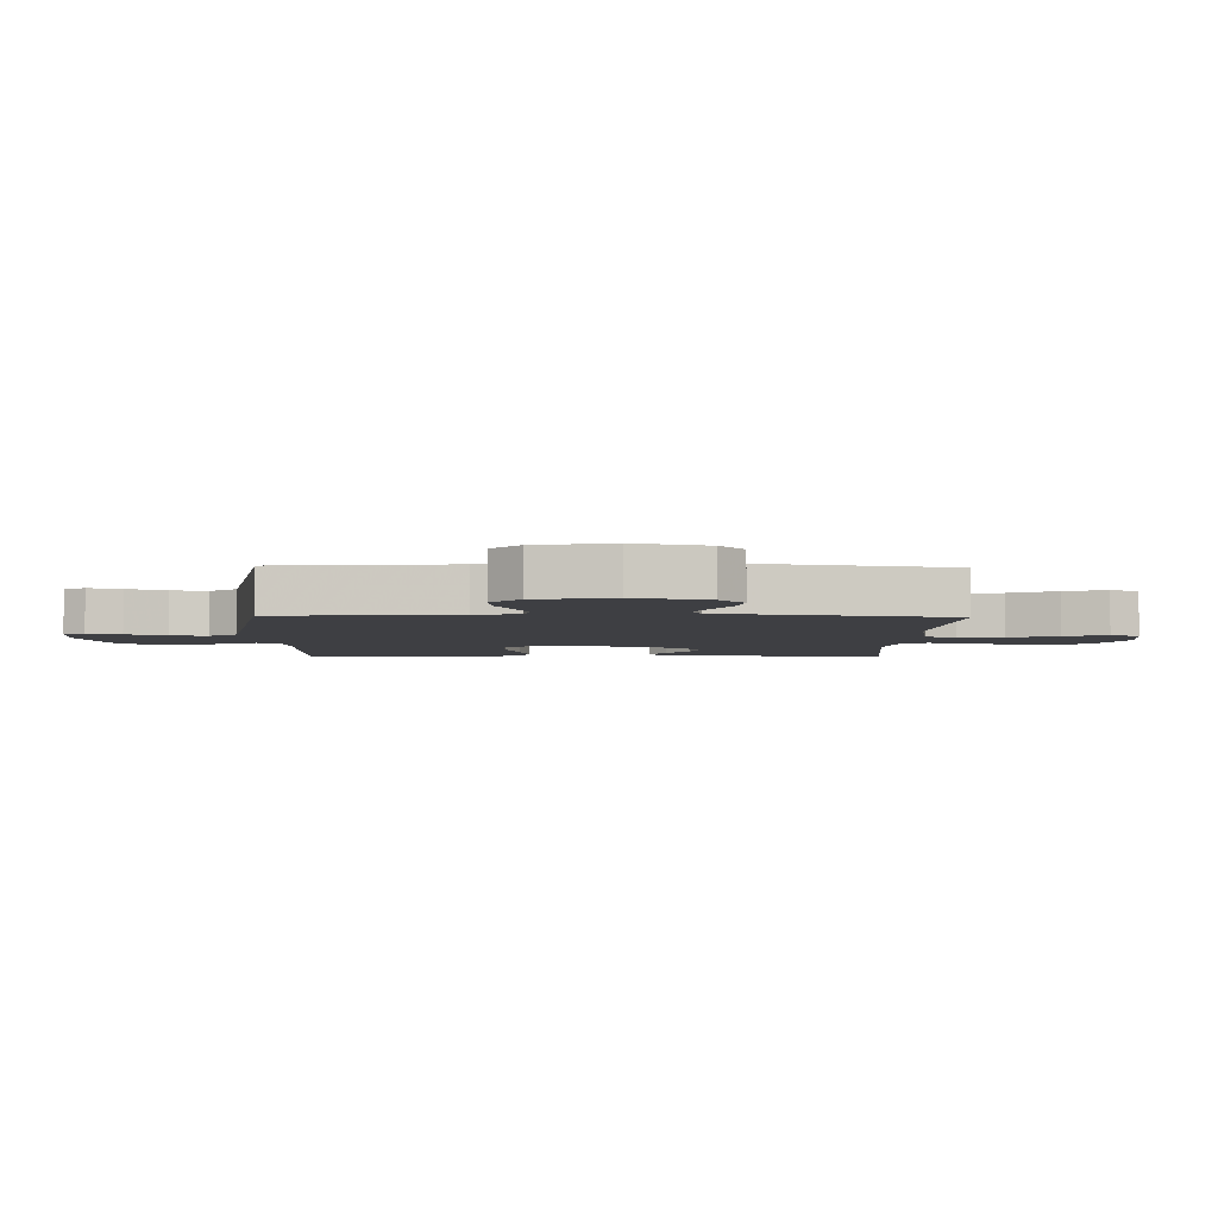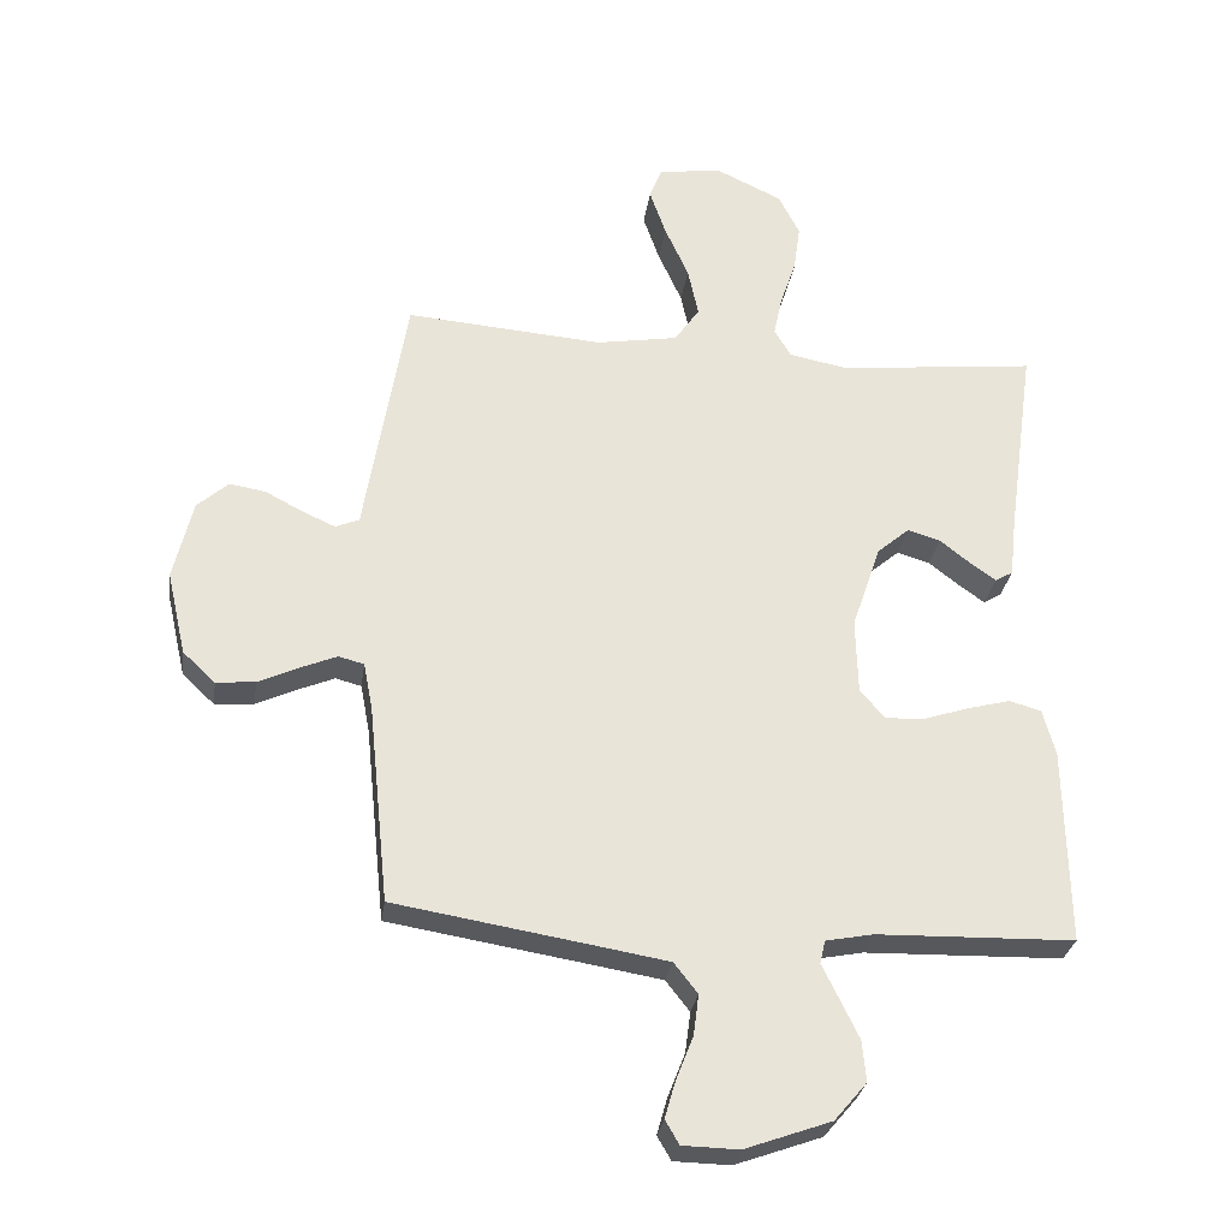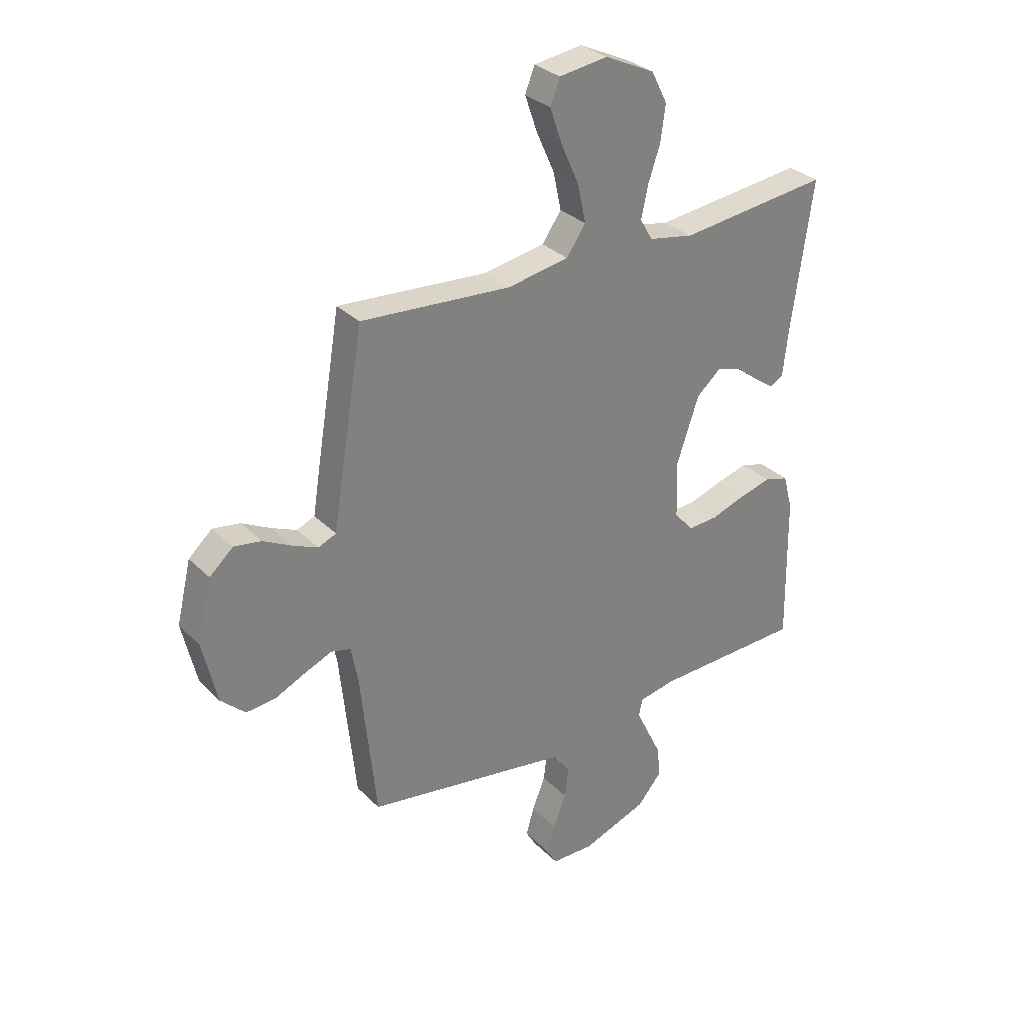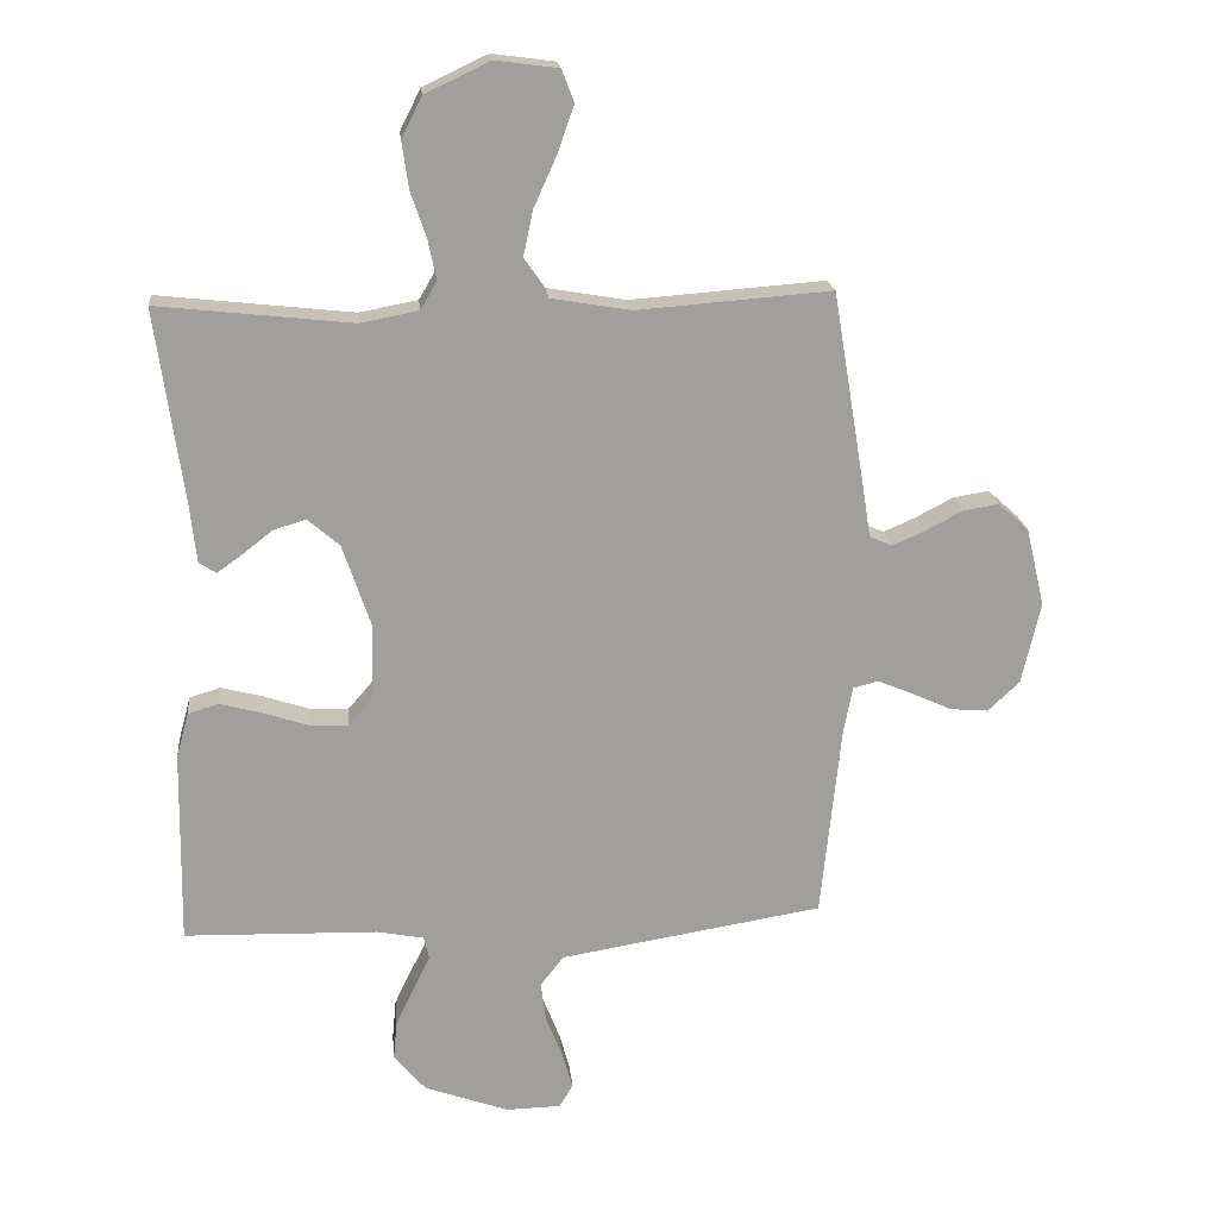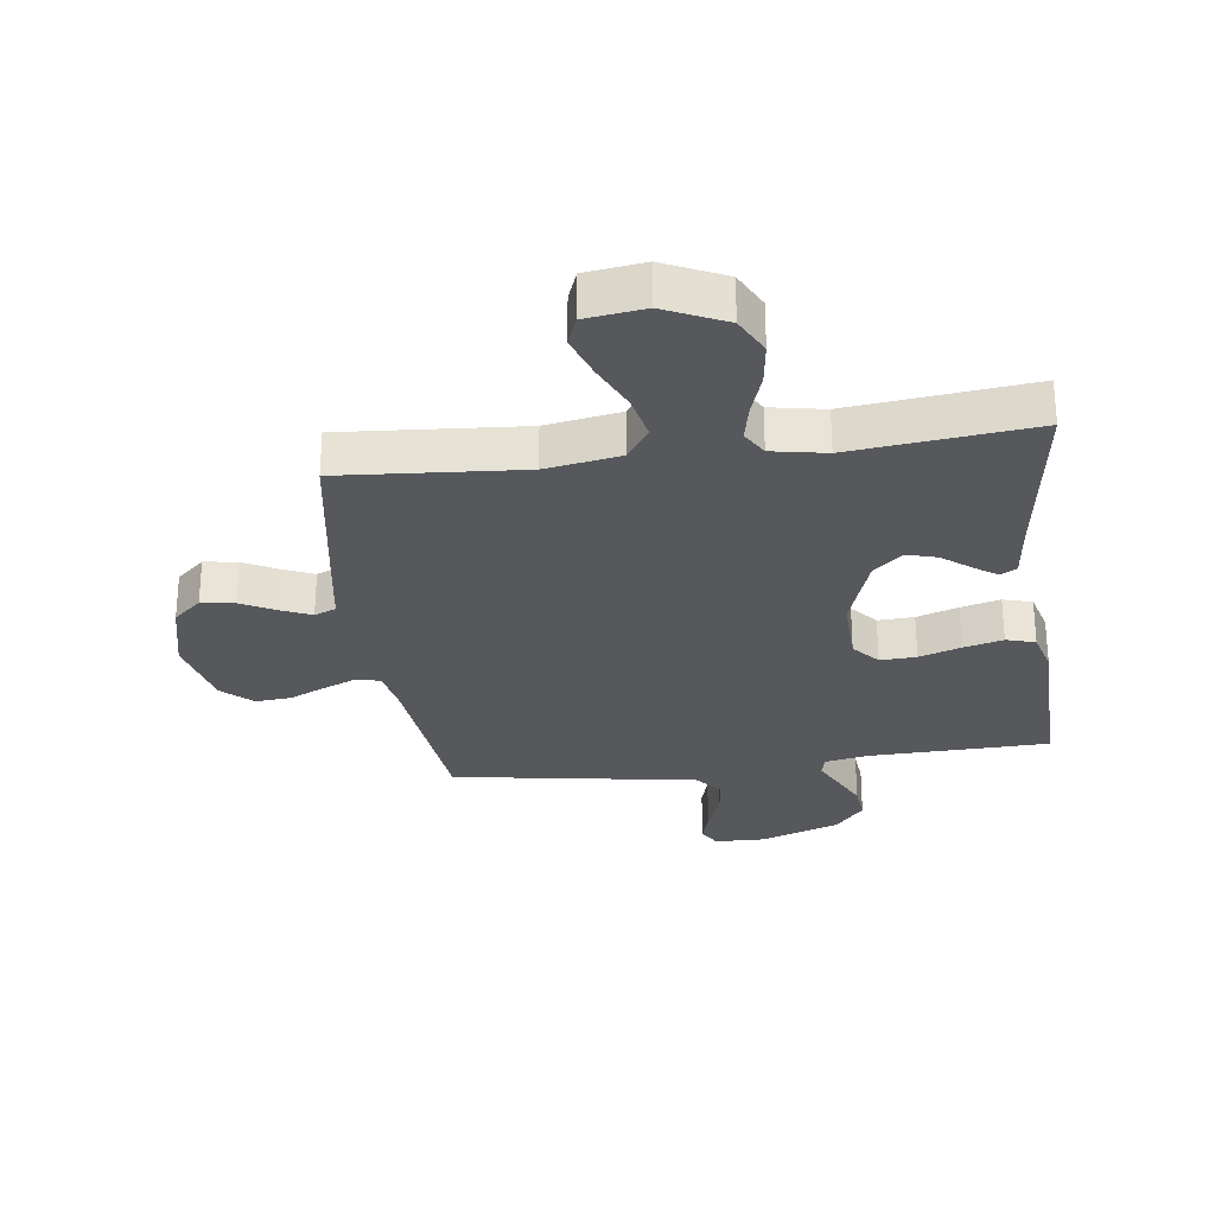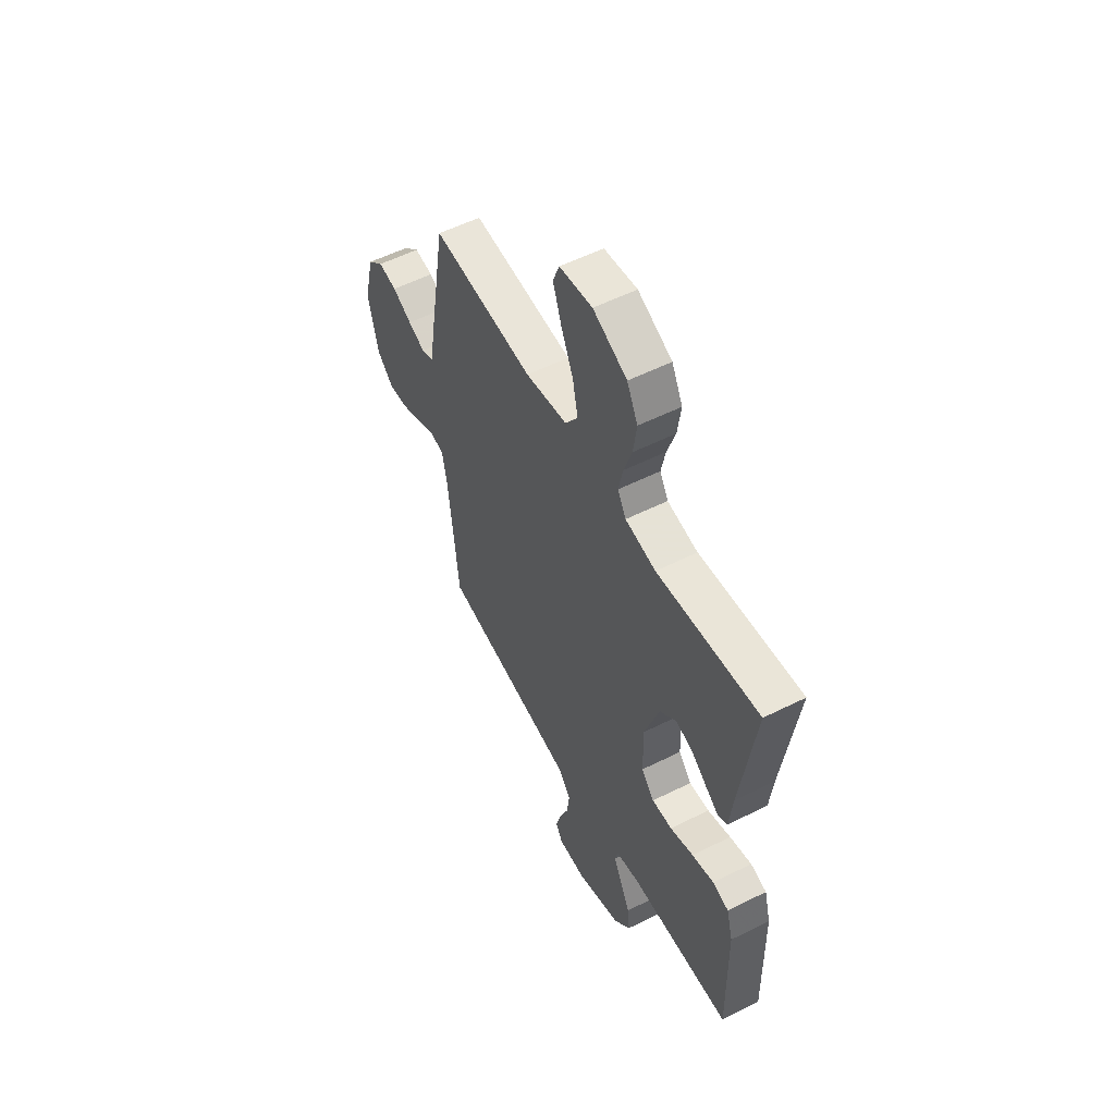
<metadata>
{"format":"obj","ext":"obj","renderer":"f3d","projection":"perspective","resolution":1024,"background":"white","views":[{"elev":-4.2,"azim":-91.8,"up":"+Y"},{"elev":-29.0,"azim":-8.2,"up":"+Z"},{"elev":31.1,"azim":-36.0,"up":"+Z"},{"elev":19.2,"azim":174.3,"up":"+Z"},{"elev":-28.1,"azim":7.6,"up":"+Y"},{"elev":55.5,"azim":62.2,"up":"+Z"}]}
</metadata>
<code>
v -0.5 0.07 0.5
v -0.2 0.07 0.477
v -0.077 0.07 0.498
v -0.039 0.07 0.553
v -0.055 0.07 0.628
v -0.091 0.07 0.708
v -0.116 0.07 0.78
v -0.097 0.07 0.829
v 0 0.07 0.842
v 0.1 0.07 0.795
v 0.132 0.07 0.732
v 0.122 0.07 0.66
v 0.098 0.07 0.589
v 0.085 0.07 0.527
v 0.11 0.07 0.484
v 0.2 0.07 0.467
v 0.5 0.07 0.5
v 0.458 0.07 0.2
v 0.448 0.07 0.109
v 0.421 0.07 0.093
v 0.383 0.07 0.12
v 0.336 0.07 0.157
v 0.286 0.07 0.172
v 0.237 0.07 0.13
v 0.193 0.07 0
v 0.196 0.07 -0.115
v 0.234 0.07 -0.159
v 0.294 0.07 -0.156
v 0.363 0.07 -0.133
v 0.428 0.07 -0.116
v 0.476 0.07 -0.13
v 0.495 0.07 -0.2
v 0.5 0.07 -0.5
v 0.2 0.07 -0.508
v 0.128 0.07 -0.522
v 0.12 0.07 -0.557
v 0.145 0.07 -0.608
v 0.174 0.07 -0.668
v 0.18 0.07 -0.73
v 0.131 0.07 -0.788
v 0 0.07 -0.835
v -0.085 0.07 -0.833
v -0.106 0.07 -0.797
v -0.09 0.07 -0.741
v -0.064 0.07 -0.675
v -0.056 0.07 -0.613
v -0.092 0.07 -0.567
v -0.2 0.07 -0.549
v -0.5 0.07 -0.5
v -0.531 0.07 -0.2
v -0.545 0.07 -0.127
v -0.584 0.07 -0.117
v -0.639 0.07 -0.14
v -0.7 0.07 -0.168
v -0.759 0.07 -0.173
v -0.808 0.07 -0.127
v -0.837 0.07 0
v -0.808 0.07 0.122
v -0.761 0.07 0.164
v -0.706 0.07 0.155
v -0.649 0.07 0.125
v -0.599 0.07 0.103
v -0.563 0.07 0.118
v -0.55 0.07 0.2
v -0.5 0 0.5
v -0.2 0 0.477
v -0.077 0 0.498
v -0.039 0 0.553
v -0.055 0 0.628
v -0.091 0 0.708
v -0.116 0 0.78
v -0.097 0 0.829
v 0 0 0.842
v 0.1 0 0.795
v 0.132 0 0.732
v 0.122 0 0.66
v 0.098 0 0.589
v 0.085 0 0.527
v 0.11 0 0.484
v 0.2 0 0.467
v 0.5 0 0.5
v 0.458 0 0.2
v 0.448 0 0.109
v 0.421 0 0.093
v 0.383 0 0.12
v 0.336 0 0.157
v 0.286 0 0.172
v 0.237 0 0.13
v 0.193 0 0
v 0.196 0 -0.115
v 0.234 0 -0.159
v 0.294 0 -0.156
v 0.363 0 -0.133
v 0.428 0 -0.116
v 0.476 0 -0.13
v 0.495 0 -0.2
v 0.5 0 -0.5
v 0.2 0 -0.508
v 0.128 0 -0.522
v 0.12 0 -0.557
v 0.145 0 -0.608
v 0.174 0 -0.668
v 0.18 0 -0.73
v 0.131 0 -0.788
v 0 0 -0.835
v -0.085 0 -0.833
v -0.106 0 -0.797
v -0.09 0 -0.741
v -0.064 0 -0.675
v -0.056 0 -0.613
v -0.092 0 -0.567
v -0.2 0 -0.549
v -0.5 0 -0.5
v -0.531 0 -0.2
v -0.545 0 -0.127
v -0.584 0 -0.117
v -0.639 0 -0.14
v -0.7 0 -0.168
v -0.759 0 -0.173
v -0.808 0 -0.127
v -0.837 0 0
v -0.808 0 0.122
v -0.761 0 0.164
v -0.706 0 0.155
v -0.649 0 0.125
v -0.599 0 0.103
v -0.563 0 0.118
v -0.55 0 0.2
f 63 64 1 2
f 58 59 60 61
f 58 61 62
f 57 58 62
f 56 57 62 63
f 53 54 55 56
f 52 53 56 63
f 48 49 50
f 47 48 50 51
f 42 43 44 45
f 40 41 42 45
f 40 45 46
f 39 40 46 47
f 36 37 38 39
f 31 32 33 34
f 31 34 35
f 28 29 30 31
f 28 31 35
f 27 28 35
f 26 27 35
f 25 26 35 36
f 19 20 21 22
f 18 19 22
f 16 17 18 22
f 15 16 22 23
f 14 15 23 24
f 10 11 12 13
f 10 13 14
f 9 10 14
f 8 9 14
f 5 6 7 8
f 4 5 8 14
f 3 4 14 24
f 51 52 63 2
f 36 39 47 51
f 25 36 51 2
f 2 3 24 25
f 66 65 128 127
f 125 124 123 122
f 126 125 122
f 126 122 121
f 127 126 121 120
f 120 119 118 117
f 127 120 117 116
f 114 113 112
f 115 114 112 111
f 109 108 107 106
f 109 106 105 104
f 110 109 104
f 111 110 104 103
f 103 102 101 100
f 98 97 96 95
f 99 98 95
f 95 94 93 92
f 99 95 92
f 99 92 91
f 99 91 90
f 100 99 90 89
f 86 85 84 83
f 86 83 82
f 86 82 81 80
f 87 86 80 79
f 88 87 79 78
f 77 76 75 74
f 78 77 74
f 78 74 73
f 78 73 72
f 72 71 70 69
f 78 72 69 68
f 88 78 68 67
f 66 127 116 115
f 115 111 103 100
f 66 115 100 89
f 89 88 67 66
f 1 65 66 2
f 2 66 67 3
f 3 67 68 4
f 4 68 69 5
f 5 69 70 6
f 6 70 71 7
f 7 71 72 8
f 8 72 73 9
f 9 73 74 10
f 10 74 75 11
f 11 75 76 12
f 12 76 77 13
f 13 77 78 14
f 14 78 79 15
f 15 79 80 16
f 16 80 81 17
f 17 81 82 18
f 18 82 83 19
f 19 83 84 20
f 20 84 85 21
f 21 85 86 22
f 22 86 87 23
f 23 87 88 24
f 24 88 89 25
f 25 89 90 26
f 26 90 91 27
f 27 91 92 28
f 28 92 93 29
f 29 93 94 30
f 30 94 95 31
f 31 95 96 32
f 32 96 97 33
f 33 97 98 34
f 34 98 99 35
f 35 99 100 36
f 36 100 101 37
f 37 101 102 38
f 38 102 103 39
f 39 103 104 40
f 40 104 105 41
f 41 105 106 42
f 42 106 107 43
f 43 107 108 44
f 44 108 109 45
f 45 109 110 46
f 46 110 111 47
f 47 111 112 48
f 48 112 113 49
f 49 113 114 50
f 50 114 115 51
f 51 115 116 52
f 52 116 117 53
f 53 117 118 54
f 54 118 119 55
f 55 119 120 56
f 56 120 121 57
f 57 121 122 58
f 58 122 123 59
f 59 123 124 60
f 60 124 125 61
f 61 125 126 62
f 62 126 127 63
f 63 127 128 64
f 64 128 65 1

</code>
